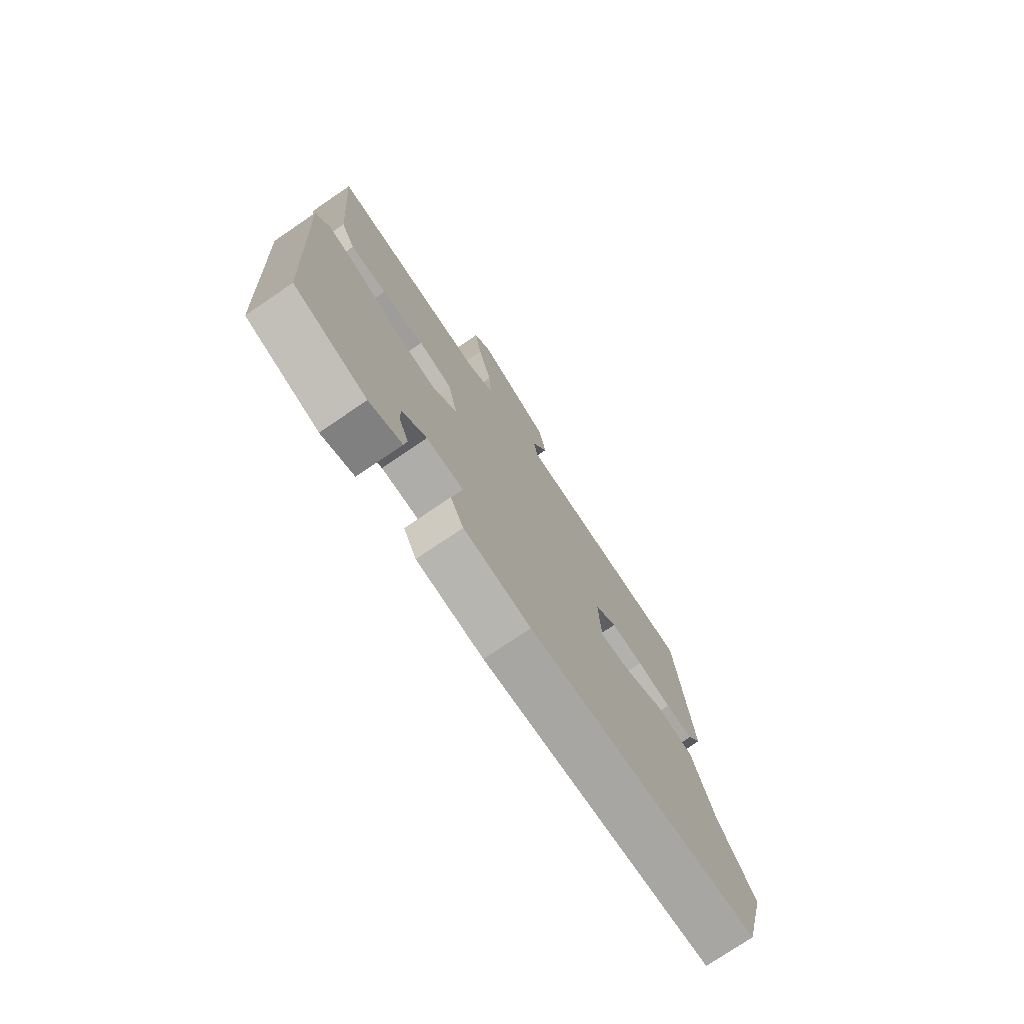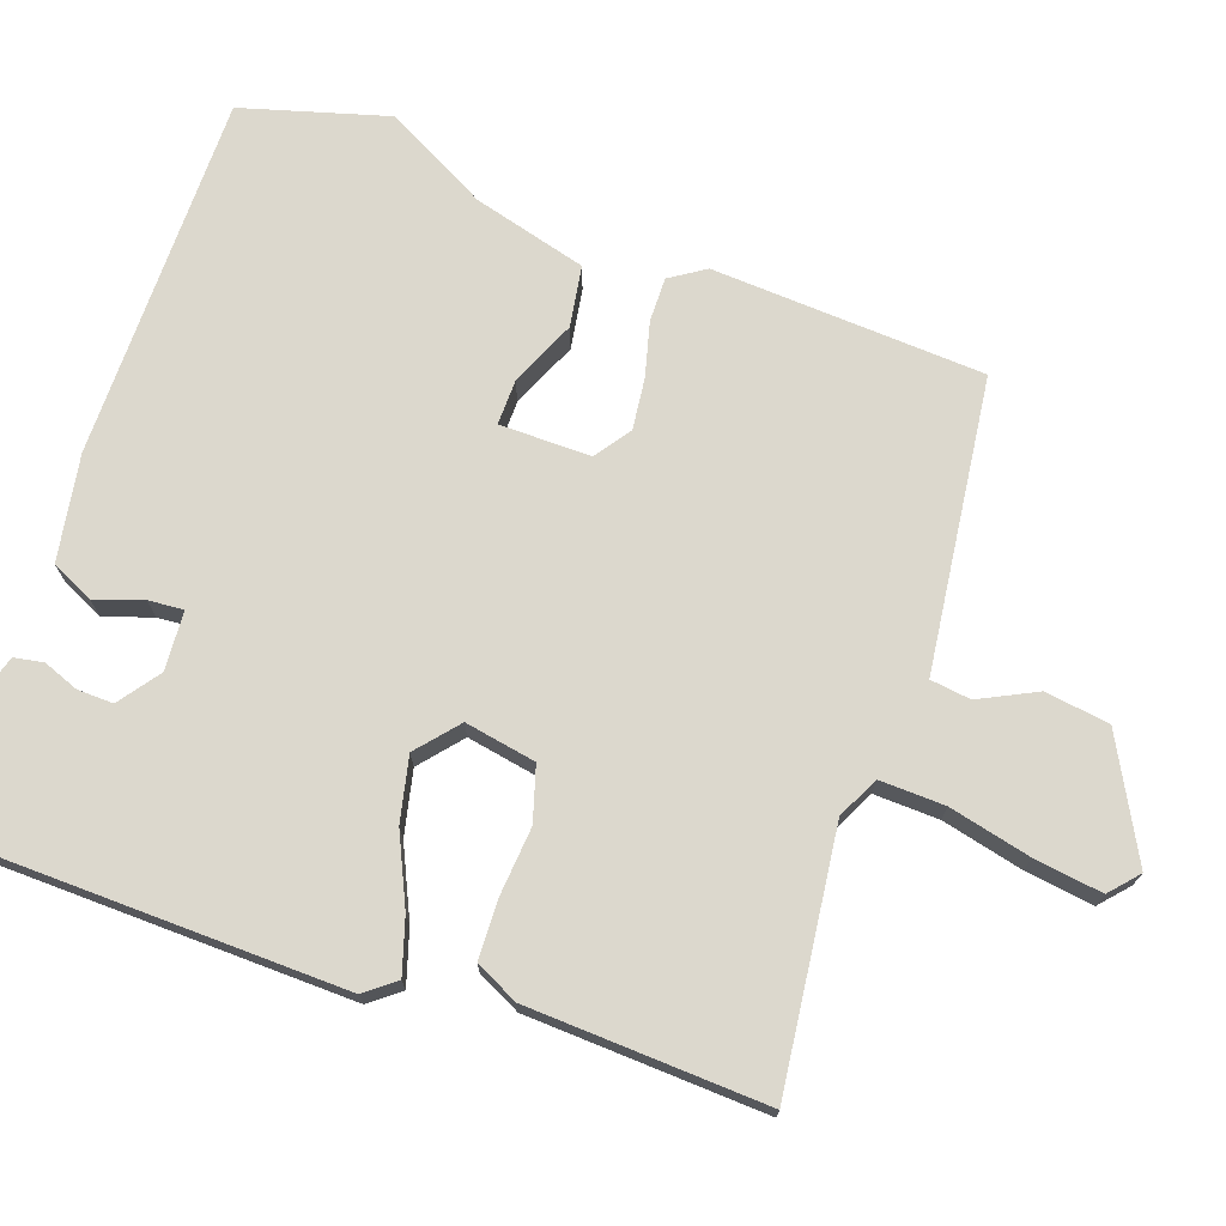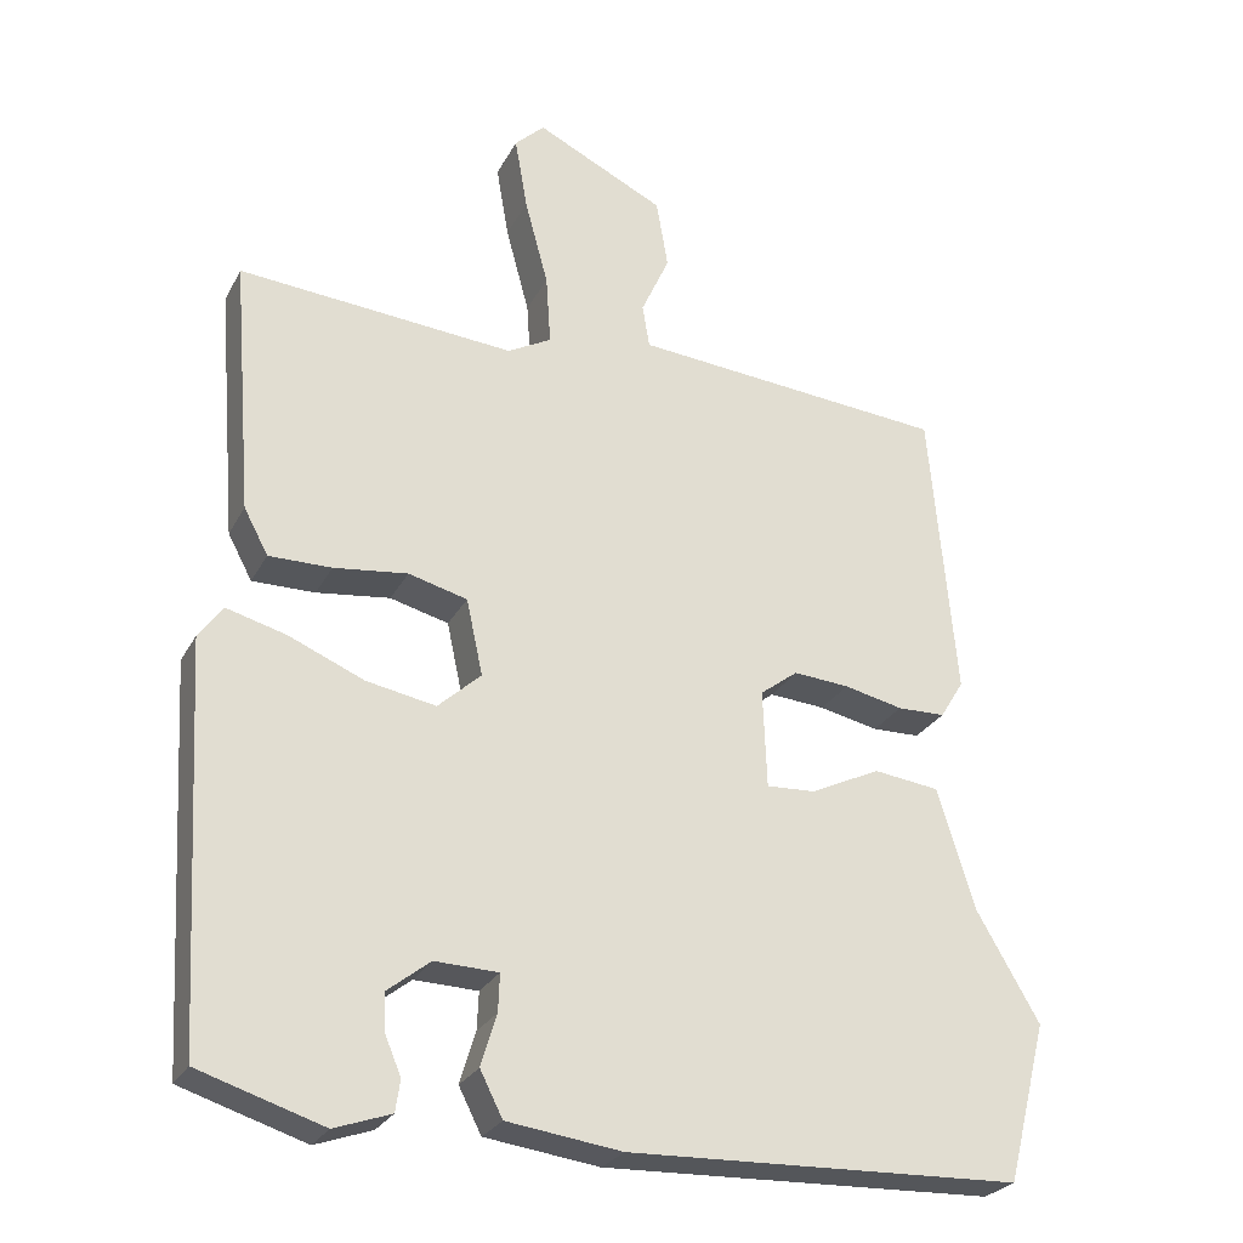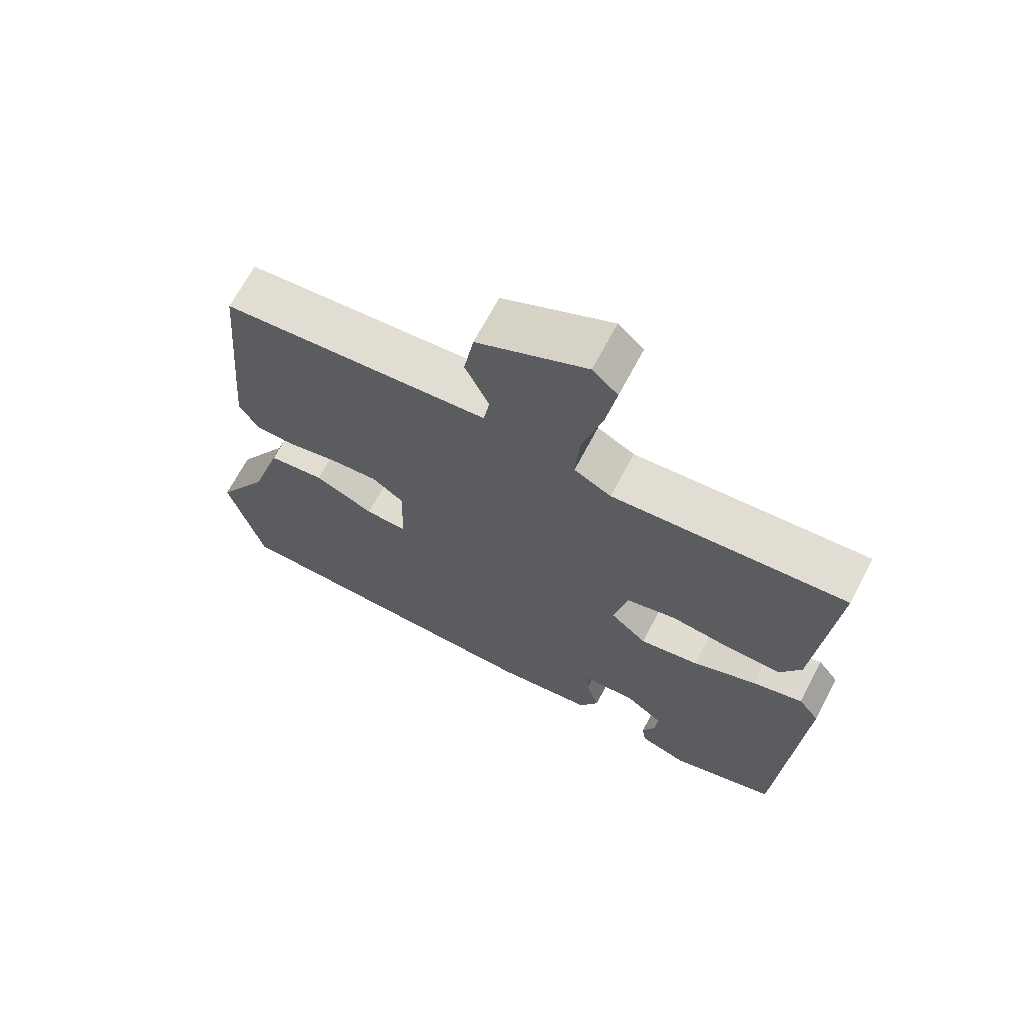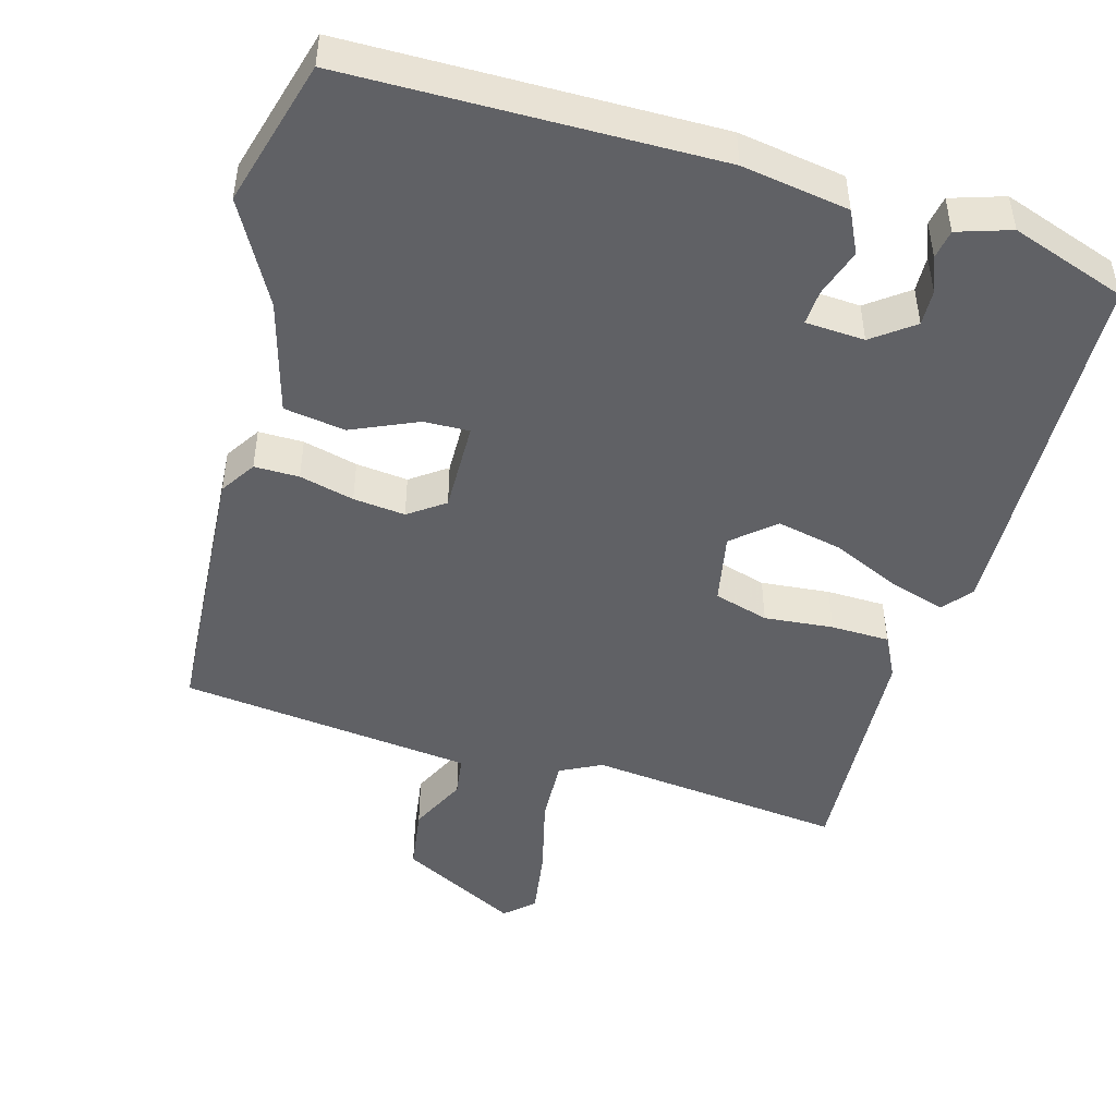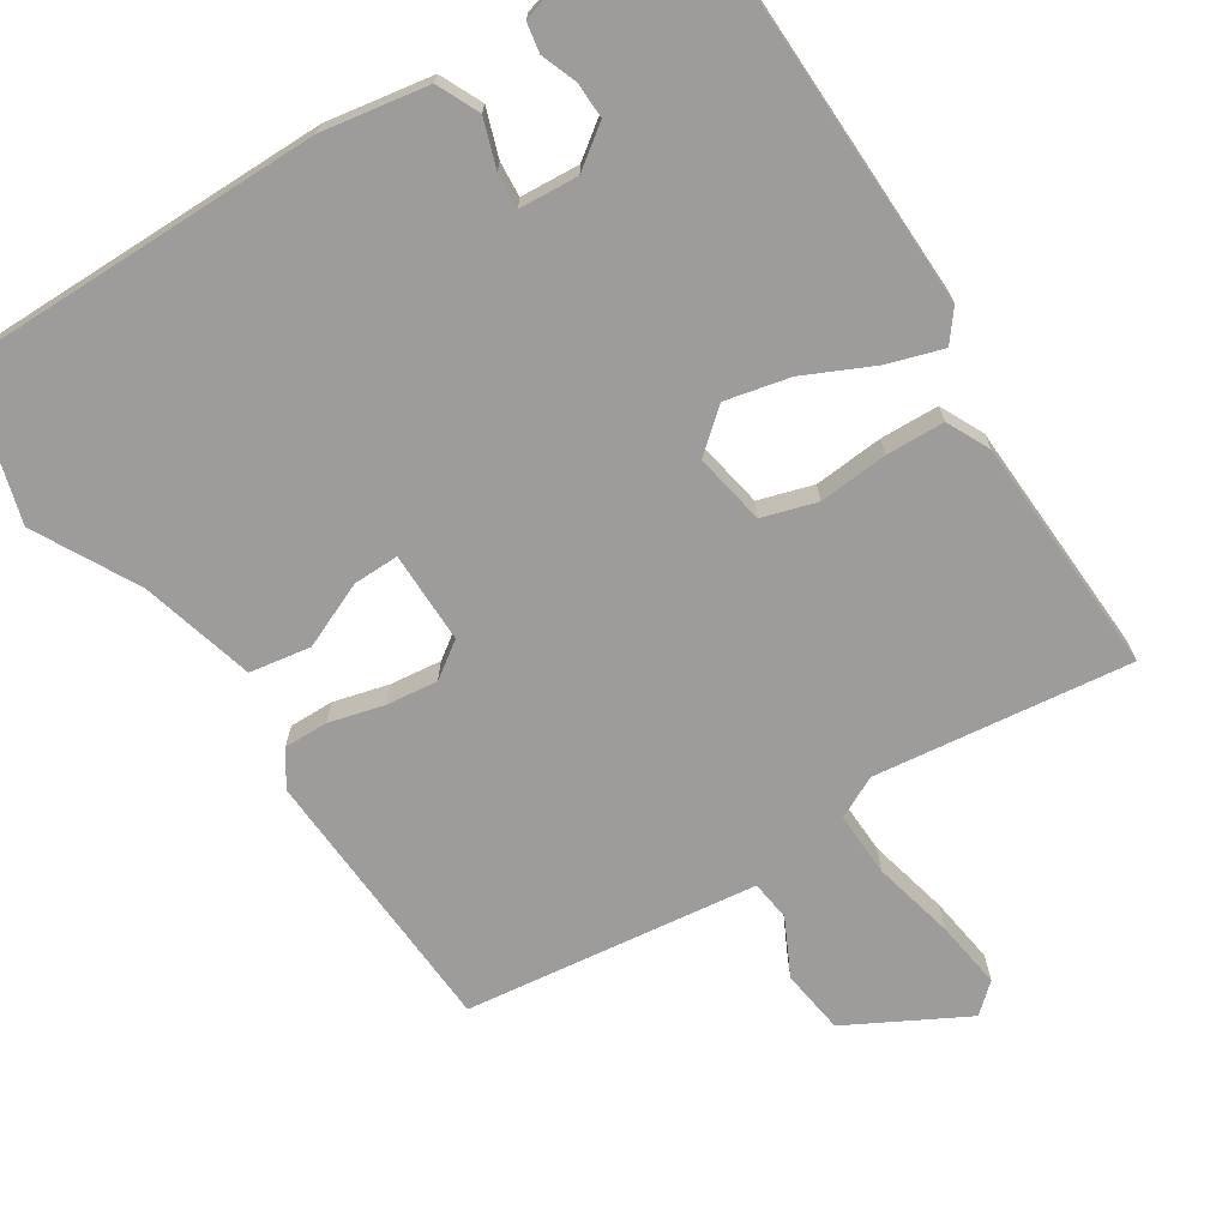
<metadata>
{"format":"obj","ext":"obj","renderer":"f3d","projection":"perspective","resolution":1024,"background":"white","views":[{"elev":-75.7,"azim":-55.8,"up":"+Z"},{"elev":72.4,"azim":-72.4,"up":"+Y"},{"elev":-26.4,"azim":-22.6,"up":"+Z"},{"elev":68.3,"azim":-152.2,"up":"+Z"},{"elev":-47.5,"azim":162.9,"up":"+Y"},{"elev":-70.2,"azim":-149.3,"up":"+Y"}]}
</metadata>
<code>
v -0.508 0.07 -0.491
v -0.536 0.07 0.014
v -0.505 0.07 0.056
v -0.429 0.07 0.035
v -0.333 0.07 -0.006
v -0.244 0.07 -0.023
v -0.189 0.07 0.027
v -0.21 0.07 0.124
v -0.285 0.07 0.144
v -0.379 0.07 0.133
v -0.459 0.07 0.133
v -0.49 0.07 0.191
v -0.516 0.07 0.517
v -0.164 0.07 0.486
v -0.108 0.07 0.516
v -0.114 0.07 0.605
v -0.144 0.07 0.716
v -0.16 0.07 0.809
v -0.122 0.07 0.845
v 0.042 0.07 0.764
v 0.057 0.07 0.676
v 0.021 0.07 0.597
v 0.03 0.07 0.542
v 0.182 0.07 0.528
v 0.432 0.07 0.505
v 0.465 0.07 0.133
v 0.435 0.07 0.084
v 0.374 0.07 0.083
v 0.299 0.07 0.1
v 0.228 0.07 0.106
v 0.18 0.07 0.07
v 0.185 0.07 -0.055
v 0.247 0.07 -0.052
v 0.336 0.07 -0.01
v 0.42 0.07 -0.021
v 0.467 0.07 -0.175
v 0.547 0.07 -0.313
v 0.496 0.07 -0.515
v -0.005 0.07 -0.531
v -0.151 0.07 -0.511
v -0.18 0.07 -0.454
v -0.16 0.07 -0.388
v -0.158 0.07 -0.34
v -0.239 0.07 -0.337
v -0.294 0.07 -0.38
v -0.291 0.07 -0.429
v -0.271 0.07 -0.477
v -0.277 0.07 -0.517
v -0.349 0.07 -0.542
v -0.508 0 -0.491
v -0.536 0 0.014
v -0.505 0 0.056
v -0.429 0 0.035
v -0.333 0 -0.006
v -0.244 0 -0.023
v -0.189 0 0.027
v -0.21 0 0.124
v -0.285 0 0.144
v -0.379 0 0.133
v -0.459 0 0.133
v -0.49 0 0.191
v -0.516 0 0.517
v -0.164 0 0.486
v -0.108 0 0.516
v -0.114 0 0.605
v -0.144 0 0.716
v -0.16 0 0.809
v -0.122 0 0.845
v 0.042 0 0.764
v 0.057 0 0.676
v 0.021 0 0.597
v 0.03 0 0.542
v 0.182 0 0.528
v 0.432 0 0.505
v 0.465 0 0.133
v 0.435 0 0.084
v 0.374 0 0.083
v 0.299 0 0.1
v 0.228 0 0.106
v 0.18 0 0.07
v 0.185 0 -0.055
v 0.247 0 -0.052
v 0.336 0 -0.01
v 0.42 0 -0.021
v 0.467 0 -0.175
v 0.547 0 -0.313
v 0.496 0 -0.515
v -0.005 0 -0.531
v -0.151 0 -0.511
v -0.18 0 -0.454
v -0.16 0 -0.388
v -0.158 0 -0.34
v -0.239 0 -0.337
v -0.294 0 -0.38
v -0.291 0 -0.429
v -0.271 0 -0.477
v -0.277 0 -0.517
v -0.349 0 -0.542
f 46 47 48 49
f 45 46 49 1
f 44 45 1 2
f 43 44 2 3
f 39 40 41 42
f 39 42 43
f 36 37 38 39
f 36 39 43
f 33 34 35 36
f 32 33 36 43
f 31 32 43
f 26 27 28 29
f 24 25 26 29
f 23 24 29 30
f 19 20 21 22
f 19 22 23
f 16 17 18 19
f 15 16 19 23
f 14 15 23 30
f 9 10 11 12
f 9 12 13 14
f 43 3 4 5
f 43 5 6
f 31 43 6 7
f 30 31 7 8
f 8 9 14 30
f 98 97 96 95
f 50 98 95 94
f 51 50 94 93
f 52 51 93 92
f 91 90 89 88
f 92 91 88
f 88 87 86 85
f 92 88 85
f 85 84 83 82
f 92 85 82 81
f 92 81 80
f 78 77 76 75
f 78 75 74 73
f 79 78 73 72
f 71 70 69 68
f 72 71 68
f 68 67 66 65
f 72 68 65 64
f 79 72 64 63
f 61 60 59 58
f 63 62 61 58
f 54 53 52 92
f 55 54 92
f 56 55 92 80
f 57 56 80 79
f 79 63 58 57
f 1 50 51 2
f 2 51 52 3
f 3 52 53 4
f 4 53 54 5
f 5 54 55 6
f 6 55 56 7
f 7 56 57 8
f 8 57 58 9
f 9 58 59 10
f 10 59 60 11
f 11 60 61 12
f 12 61 62 13
f 13 62 63 14
f 14 63 64 15
f 15 64 65 16
f 16 65 66 17
f 17 66 67 18
f 18 67 68 19
f 19 68 69 20
f 20 69 70 21
f 21 70 71 22
f 22 71 72 23
f 23 72 73 24
f 24 73 74 25
f 25 74 75 26
f 26 75 76 27
f 27 76 77 28
f 28 77 78 29
f 29 78 79 30
f 30 79 80 31
f 31 80 81 32
f 32 81 82 33
f 33 82 83 34
f 34 83 84 35
f 35 84 85 36
f 36 85 86 37
f 37 86 87 38
f 38 87 88 39
f 39 88 89 40
f 40 89 90 41
f 41 90 91 42
f 42 91 92 43
f 43 92 93 44
f 44 93 94 45
f 45 94 95 46
f 46 95 96 47
f 47 96 97 48
f 48 97 98 49
f 49 98 50 1

</code>
